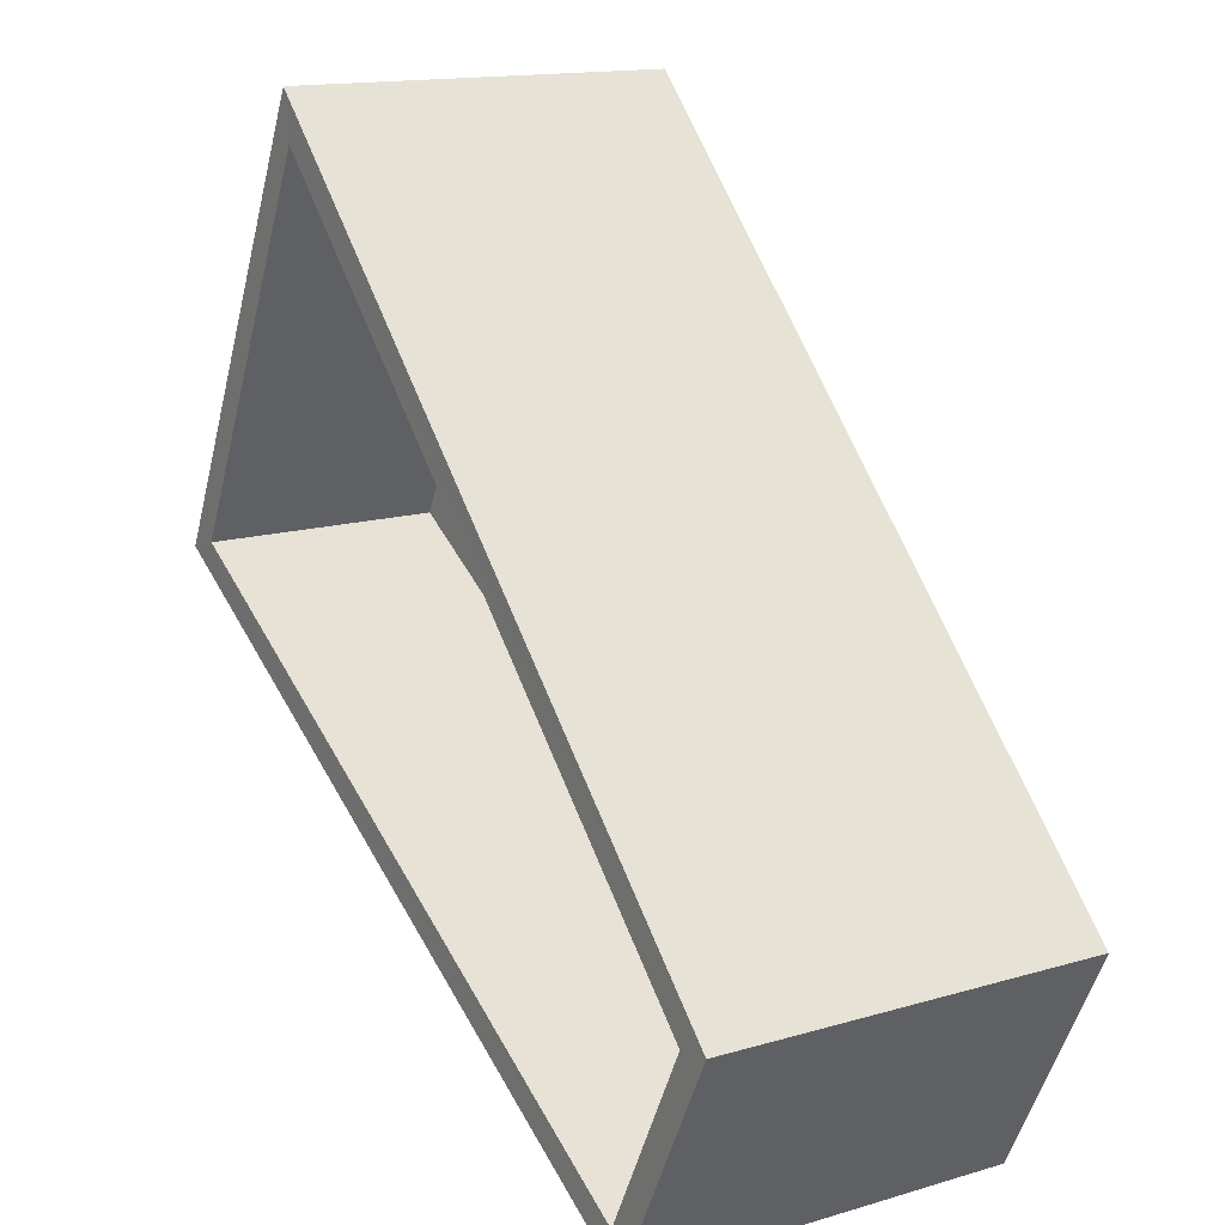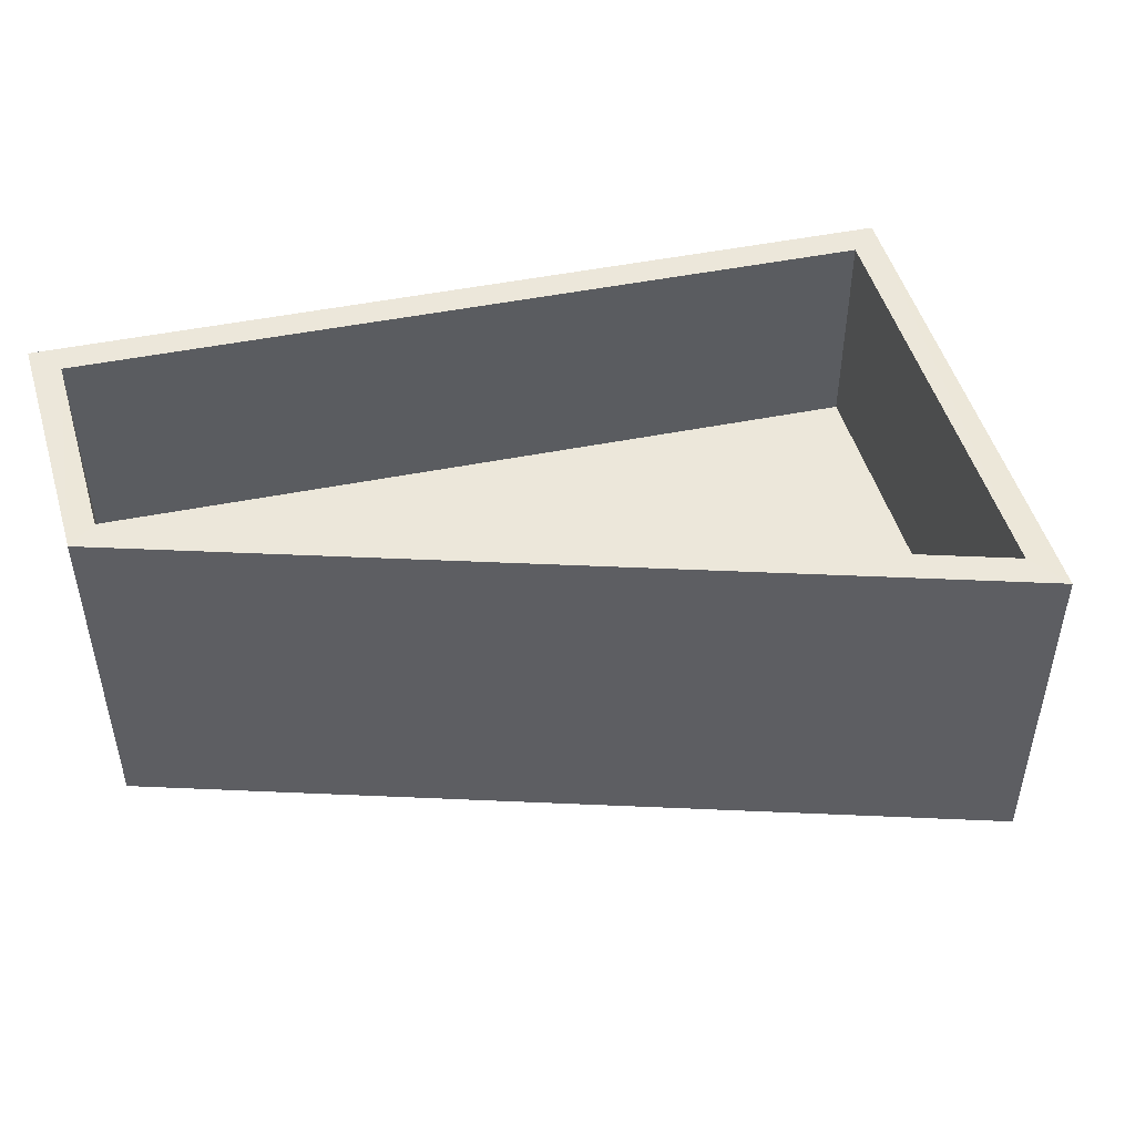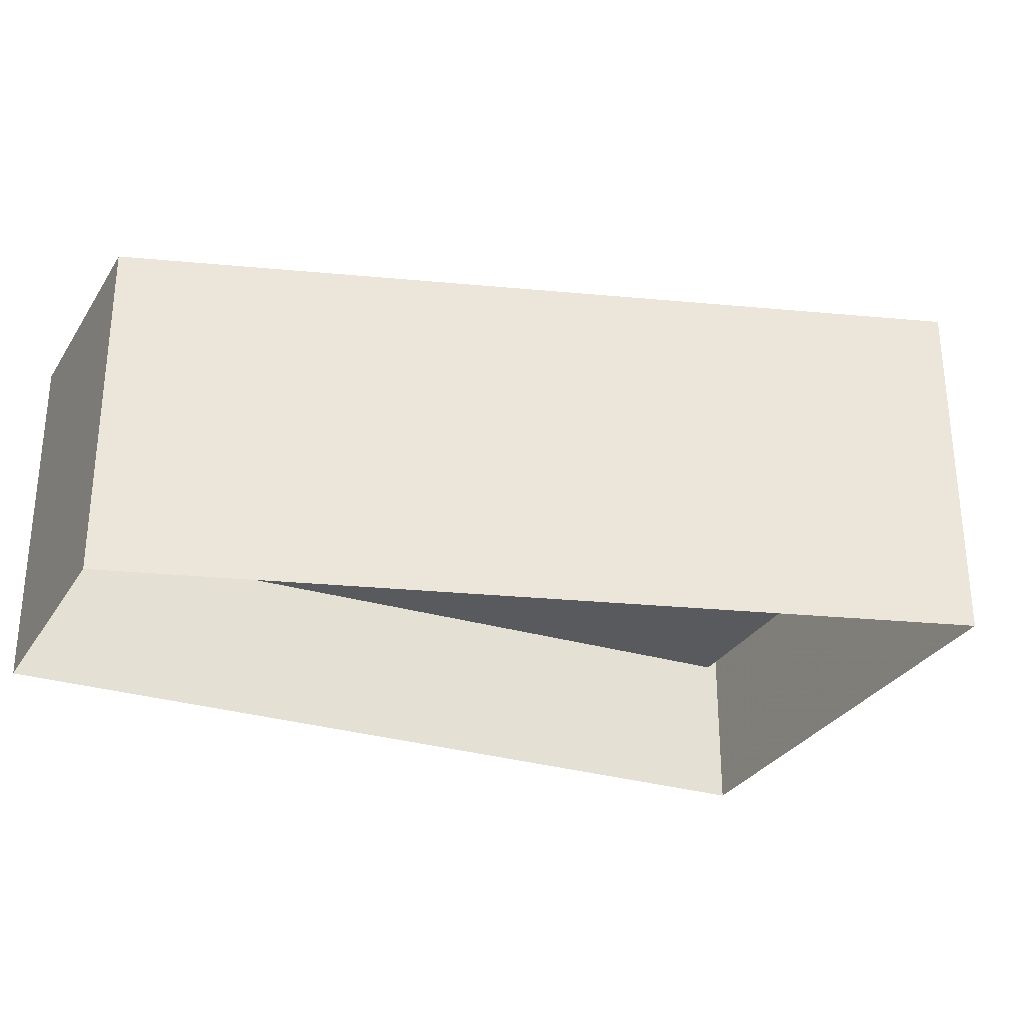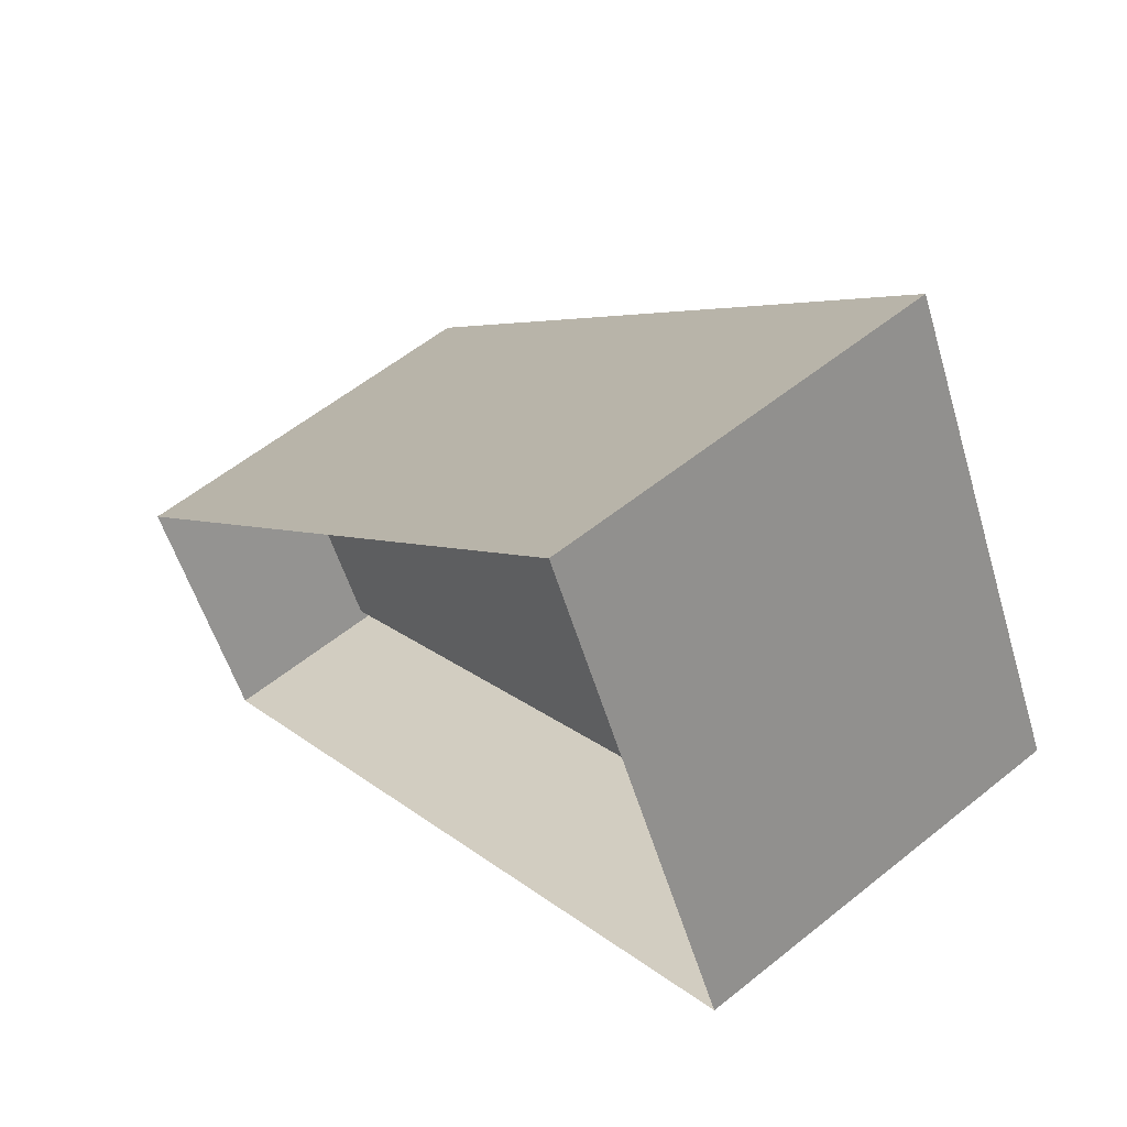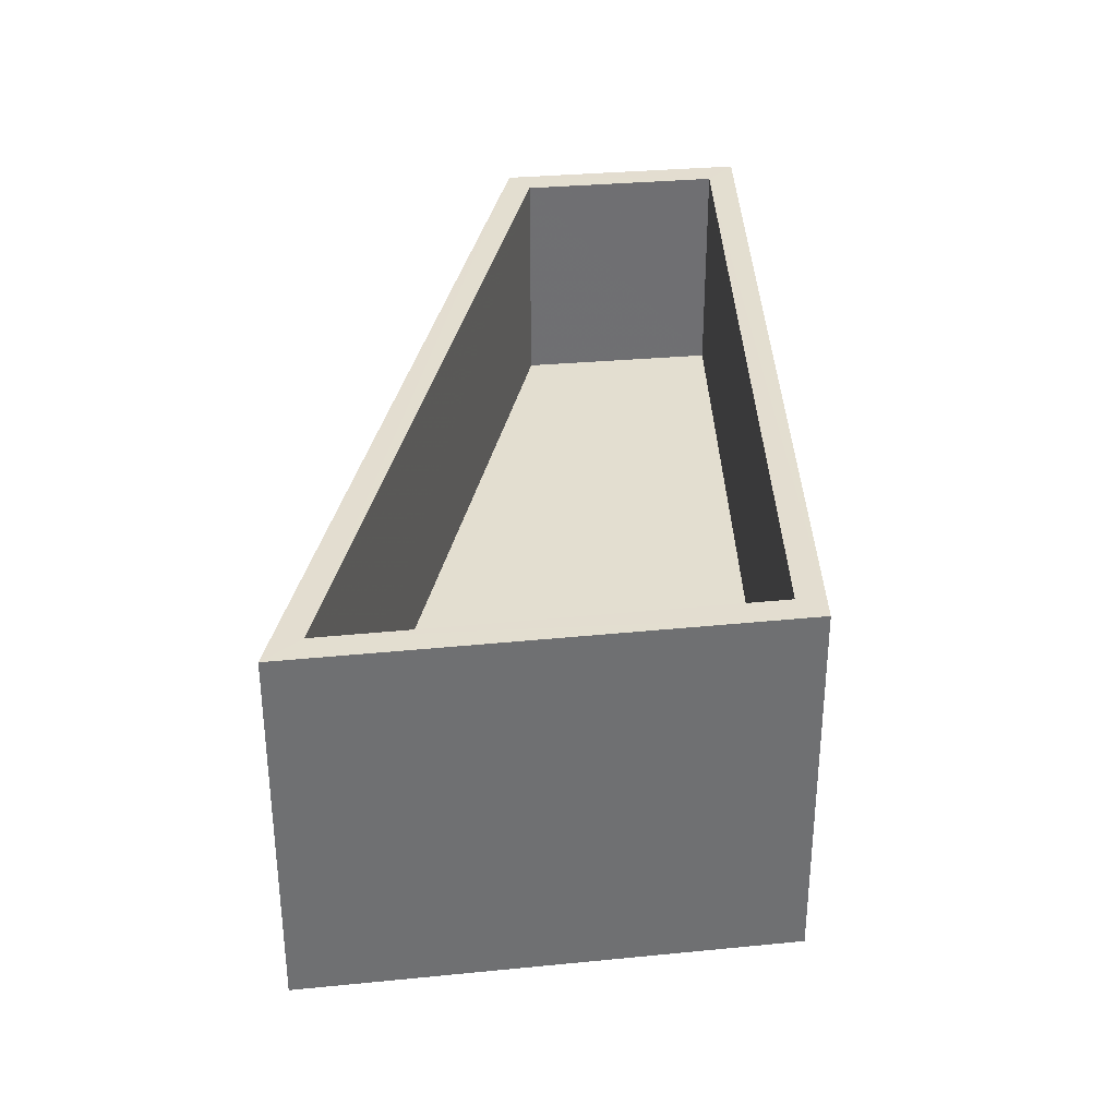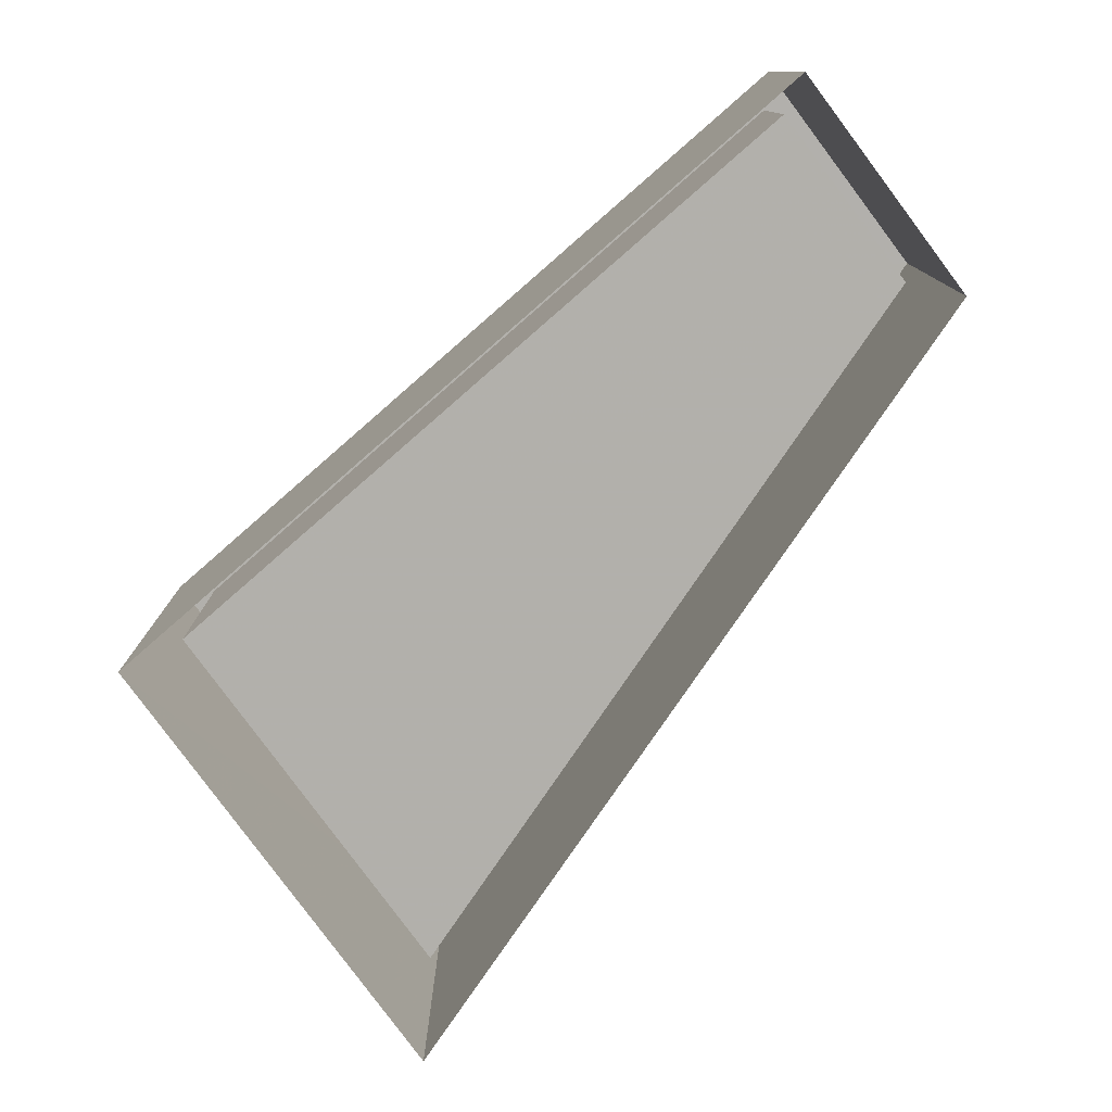
<metadata>
{"format":"obj","ext":"obj","renderer":"f3d","projection":"perspective","resolution":1024,"background":"white","views":[{"elev":14.6,"azim":57.2,"up":"+Y"},{"elev":50.7,"azim":137.1,"up":"+Z"},{"elev":-31.0,"azim":126.7,"up":"+Z"},{"elev":56.5,"azim":-130.2,"up":"+Y"},{"elev":35.7,"azim":-123.3,"up":"+Z"},{"elev":-78.6,"azim":10.2,"up":"+Z"}]}
</metadata>
<code>
v -8899 -3.705e+04 20.5
v -8908 -3.705e+04 20.51
v -8906 -3.704e+04 20.51
v -8901 -3.705e+04 20.5
v -8908 -3.705e+04 22.17
v -8900 -3.705e+04 22.16
v -8906 -3.704e+04 22.17
v -8901 -3.705e+04 22.16
v -8901 -3.705e+04 24.66
v -8899 -3.705e+04 24.66
v -8901 -3.705e+04 24.66
v -8906 -3.704e+04 24.67
v -8906 -3.704e+04 24.67
v -8908 -3.705e+04 24.67
v -8908 -3.705e+04 24.67
v -8900 -3.705e+04 24.66
f 1 2 3
f 1 4 2
f 5 6 7
f 5 8 6
f 9 10 11
f 12 13 14
f 15 12 14
f 10 13 12
f 11 10 16
f 16 10 12
f 11 14 9
f 11 15 14
f 12 5 7
f 12 15 5
f 16 7 6
f 16 12 7
f 16 6 8
f 11 16 8
f 11 8 5
f 15 11 5
f 10 1 3
f 13 10 3
f 10 4 1
f 10 9 4
f 9 2 4
f 9 14 2
f 13 3 2
f 14 13 2

</code>
